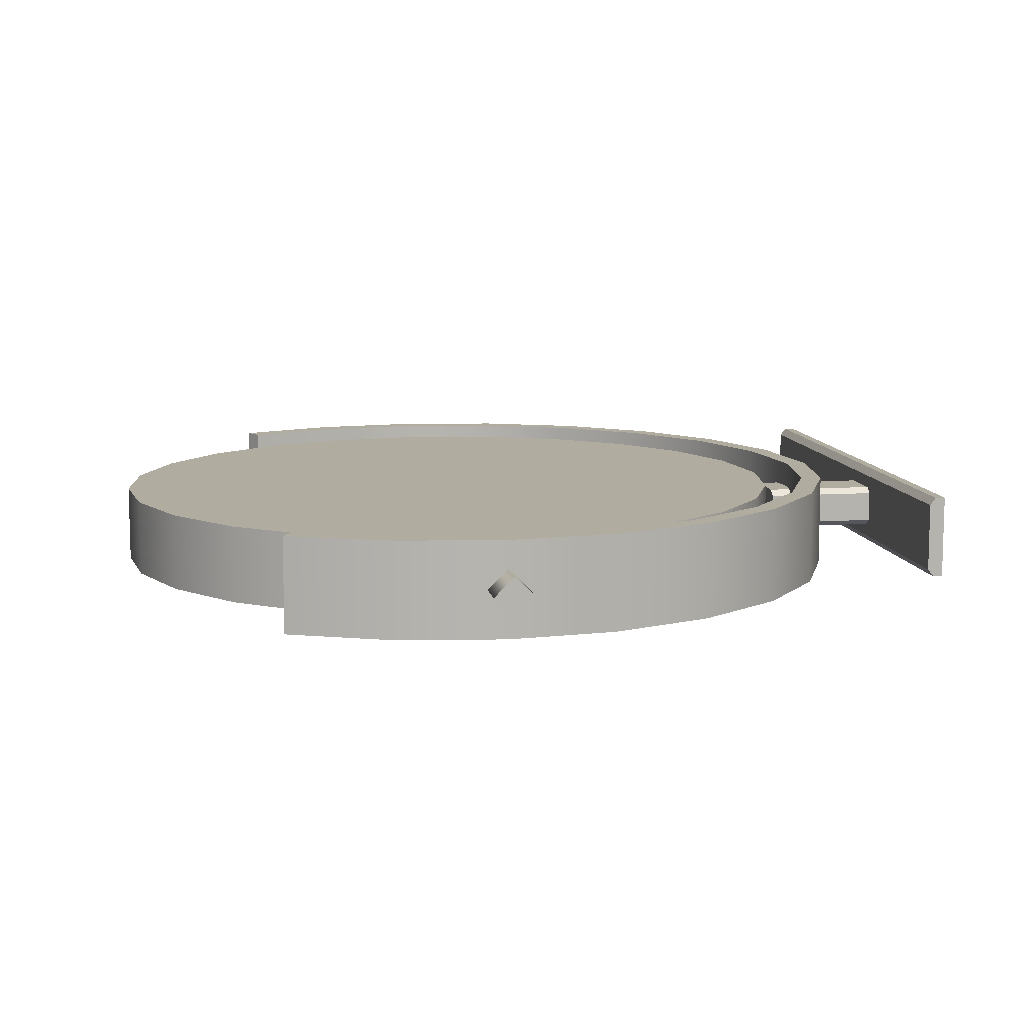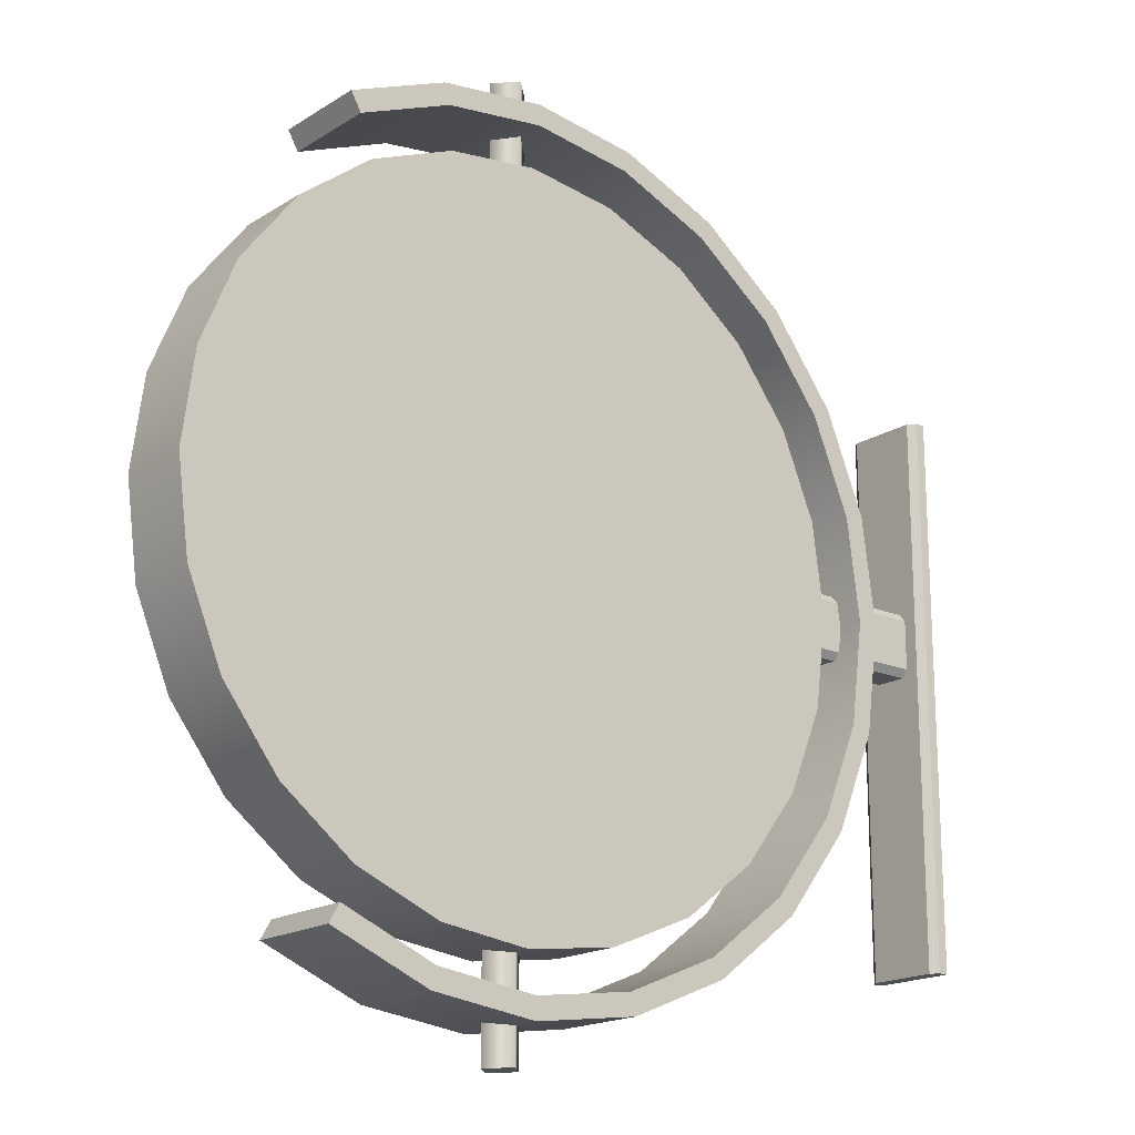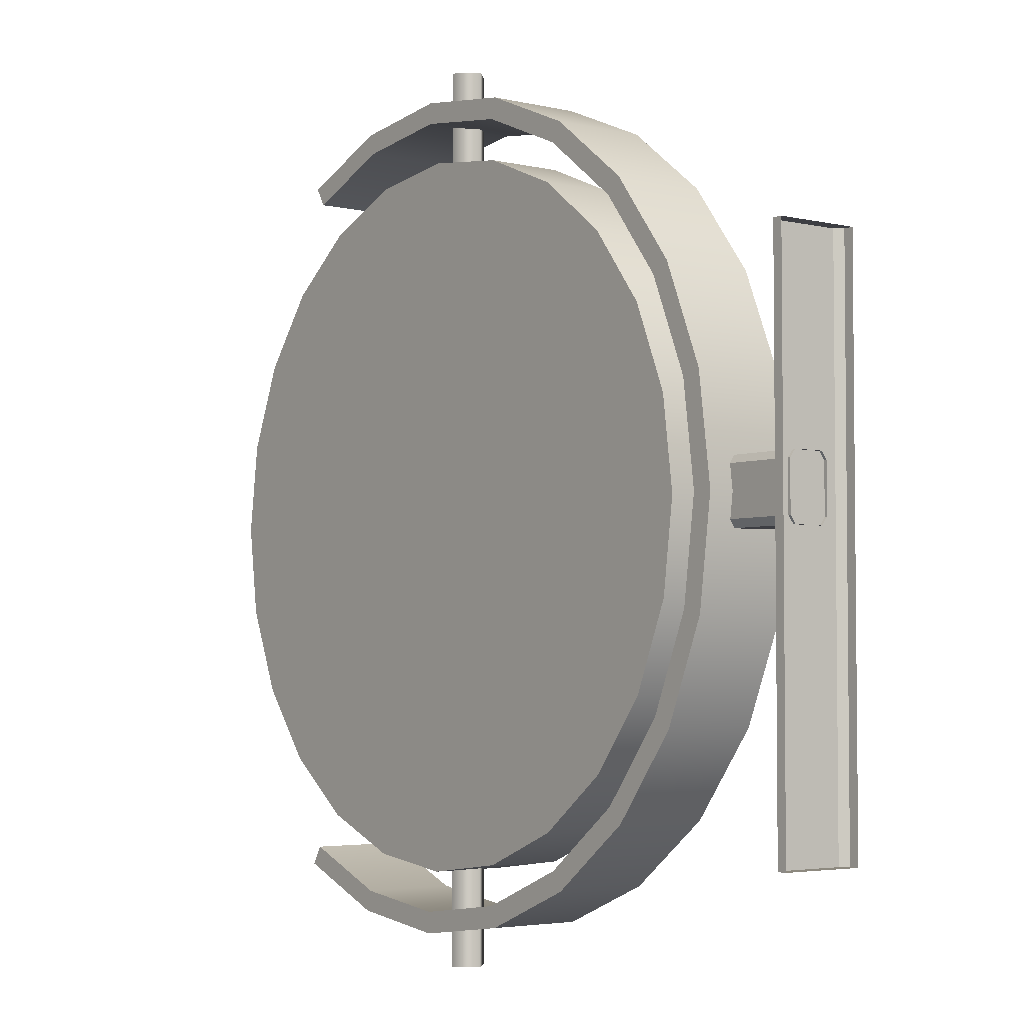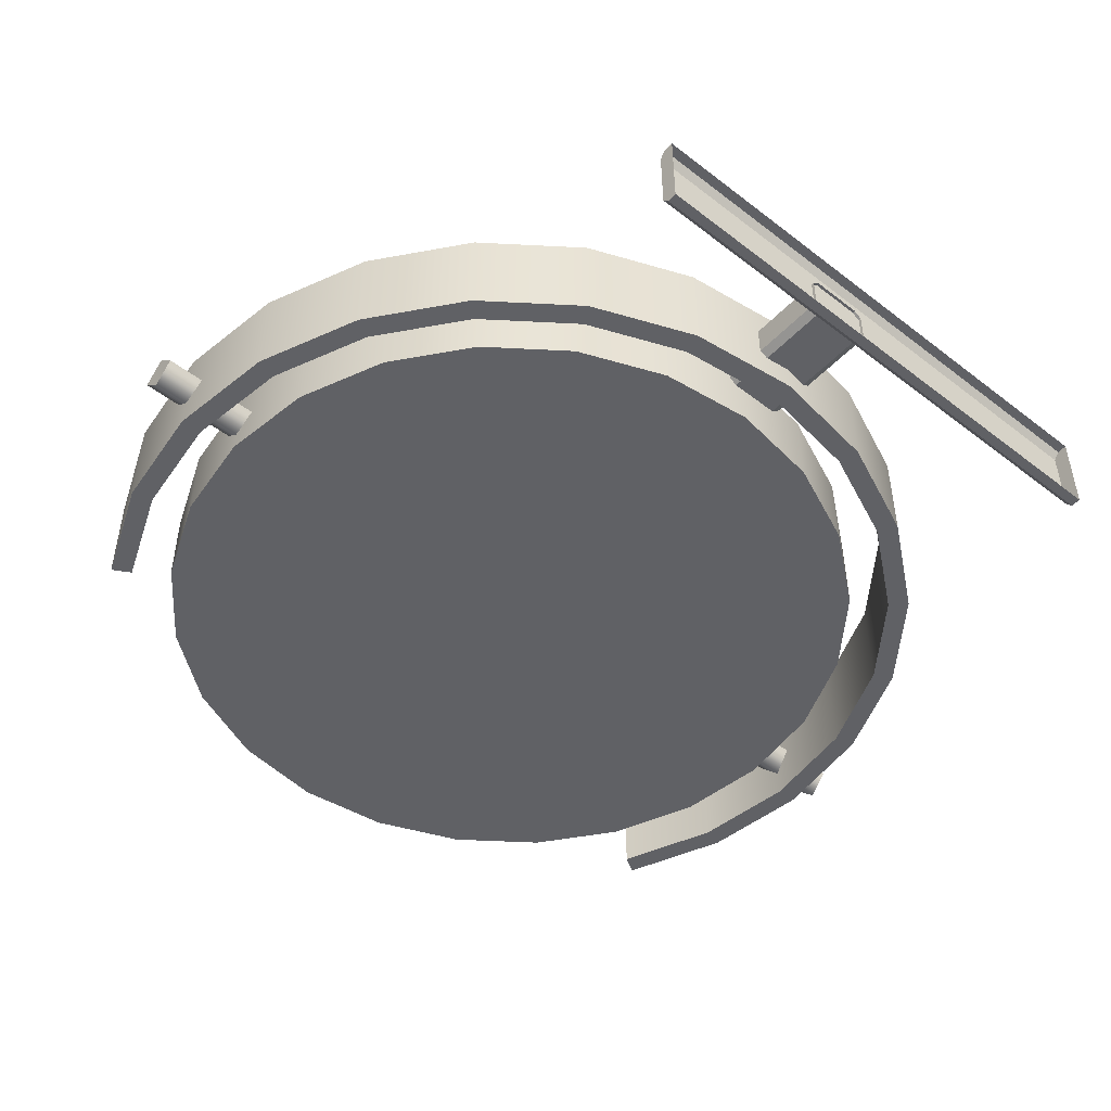
<metadata>
{"format":"obj","ext":"obj","renderer":"f3d","projection":"perspective","resolution":1024,"background":"white","views":[{"elev":10.0,"azim":170.5,"up":"+Z"},{"elev":-18.0,"azim":140.3,"up":"+Y"},{"elev":-3.7,"azim":-127.6,"up":"+Y"},{"elev":-48.3,"azim":-130.8,"up":"+Z"}]}
</metadata>
<code>
g MainCity_Prop_CoffeeStuff_03
v 0.03216 -0.661 -0.07112
v 0.03216 -0.661 0.07112
v 0.03216 0.4637 0.07112
v 0.03216 0.4637 -0.07112
v -0 0.4637 0.08675
v 0.02011 0.4637 0.08675
v 0.02011 -0.661 0.08675
v -0 -0.661 0.08675
v -0 -0.661 -0.08675
v -0 -0.661 0.08675
v 0.02011 -0.661 0.08675
v 0.02011 -0.661 -0.08675
v 0.03216 -0.661 -0.07112
v 0.03216 -0.661 0.07112
v 0.03216 0.4637 0.07112
v 0.03216 -0.661 0.07112
v 0.02011 -0.661 0.08675
v 0.02011 0.4637 0.08675
v -0 0.4637 -0.08675
v -0 -0.661 -0.08675
v 0.02011 -0.661 -0.08675
v 0.02011 0.4637 -0.08675
v 0.03216 0.4637 -0.07112
v 0.02011 0.4637 -0.08675
v 0.02011 -0.661 -0.08675
v 0.03216 -0.661 -0.07112
v 0.02011 0.4637 0.08675
v -0 0.4637 0.08675
v -0 0.4637 -0.08675
v 0.02011 0.4637 -0.08675
v 0.03216 0.4637 -0.07112
v 0.03216 0.4637 0.07112
v 0.02662 -0.05 0.04407
v 0.02662 0.05 0.04407
v 0.2678 0.05 0.04407
v 0.2678 -0.05 0.04407
v 0.02662 -0.06563 -0.03202
v 0.02662 -0.06563 0.03202
v 0.2678 -0.06563 0.03202
v 0.2678 -0.06563 -0.03202
v 0.2678 -0.05 -0.04407
v 0.2678 -0.06563 -0.03202
v 0.2678 -0.06563 0.03202
v 0.2678 -0.05 0.04407
v 0.2678 0.05 0.04407
v 0.2678 0.05 -0.04407
v 0.2678 0.06563 -0.03202
v 0.2678 0.06563 0.03202
v 0.2678 0.06563 -0.03202
v 0.2678 0.06563 0.03202
v 0.02662 0.06563 0.03202
v 0.02662 0.06563 -0.03202
v 0.02662 -0.05 0.04407
v 0.2678 -0.05 0.04407
v 0.2678 -0.06563 0.03202
v 0.02662 -0.06563 0.03202
v 0.2678 0.05 0.04407
v 0.02662 0.05 0.04407
v 0.02662 0.06563 0.03202
v 0.2678 0.06563 0.03202
v 0.02662 -0.05 -0.04407
v 0.2678 -0.05 -0.04407
v 0.2678 0.05 -0.04407
v 0.02662 0.05 -0.04407
v 0.02662 -0.05 -0.04407
v 0.02662 -0.06563 -0.03202
v 0.2678 -0.06563 -0.03202
v 0.2678 -0.05 -0.04407
v 0.2678 0.05 -0.04407
v 0.2678 0.06563 -0.03202
v 0.02662 0.06563 -0.03202
v 0.02662 0.05 -0.04407
v 0.1732 -5.973e-18 0.09755
v 0.2163 -5.973e-18 0.09755
v 0.2438 -0.2084 0.09755
v 0.2021 -0.2196 0.09755
v 0.3242 -0.4027 0.09755
v 0.2869 -0.4242 0.09755
v 0.4522 -0.5695 0.09755
v 0.4217 -0.6 0.09755
v 0.619 -0.6975 0.09755
v 0.5974 -0.7348 0.09755
v 0.8132 -0.7779 0.09755
v 0.8021 -0.8196 0.09755
v 1.022 -0.8054 0.09755
v 1.022 -0.8485 0.09755
v 1.23 -0.7779 0.09755
v 1.241 -0.8196 0.09755
v 1.446 -0.7348 0.09755
v 1.424 -0.6975 0.09755
v 0.2021 -0.2196 0.09755
v 0.1732 5.973e-18 -0.09755
v 0.1732 -5.973e-18 0.09755
v 0.2021 -0.2196 -0.09755
v 0.2869 -0.4242 0.09755
v 0.2869 -0.4242 -0.09755
v 0.4217 -0.6 0.09755
v 0.4217 -0.6 -0.09755
v 0.5974 -0.7348 0.09755
v 0.5974 -0.7348 -0.09755
v 0.8021 -0.8196 0.09755
v 0.8021 -0.8196 -0.09755
v 1.022 -0.8485 0.09755
v 1.022 -0.8485 -0.09755
v 1.241 -0.8196 0.09755
v 1.241 -0.8196 -0.09755
v 1.446 -0.7348 0.09755
v 1.446 -0.7348 -0.09755
v 0.2163 -5.973e-18 0.09755
v 0.2163 5.973e-18 -0.09755
v 0.2438 -0.2084 -0.09755
v 0.2438 -0.2084 0.09755
v 0.3242 -0.4027 -0.09755
v 0.3242 -0.4027 0.09755
v 0.4522 -0.5695 -0.09755
v 0.4522 -0.5695 0.09755
v 0.619 -0.6975 -0.09755
v 0.619 -0.6975 0.09755
v 0.8132 -0.7779 -0.09755
v 0.8132 -0.7779 0.09755
v 1.022 -0.8054 -0.09755
v 1.022 -0.8054 0.09755
v 1.23 -0.7779 -0.09755
v 1.23 -0.7779 0.09755
v 1.424 -0.6975 -0.09755
v 1.424 -0.6975 0.09755
v 1.424 -0.6975 0.09755
v 1.424 -0.6975 -0.09755
v 1.446 -0.7348 -0.09755
v 1.446 -0.7348 0.09755
v 0.1732 -5.973e-18 0.09755
v 0.2438 0.2084 0.09755
v 0.2163 -5.973e-18 0.09755
v 0.2021 0.2196 0.09755
v 0.3242 0.4027 0.09755
v 0.2869 0.4242 0.09755
v 0.4522 0.5695 0.09755
v 0.4217 0.6 0.09755
v 0.619 0.6975 0.09755
v 0.5974 0.7348 0.09755
v 0.8132 0.7779 0.09755
v 0.8021 0.8196 0.09755
v 1.022 0.8054 0.09755
v 1.022 0.8485 0.09755
v 1.23 0.7779 0.09755
v 1.241 0.8196 0.09755
v 1.446 0.7348 0.09755
v 1.424 0.6975 0.09755
v 0.2021 0.2196 0.09755
v 0.1732 -5.973e-18 0.09755
v 0.1732 5.973e-18 -0.09755
v 0.2021 0.2196 -0.09755
v 0.2869 0.4242 0.09755
v 0.2869 0.4242 -0.09755
v 0.4217 0.6 0.09755
v 0.4217 0.6 -0.09755
v 0.5974 0.7348 0.09755
v 0.5974 0.7348 -0.09755
v 0.8021 0.8196 0.09755
v 0.8021 0.8196 -0.09755
v 1.022 0.8485 0.09755
v 1.022 0.8485 -0.09755
v 1.241 0.8196 0.09755
v 1.241 0.8196 -0.09755
v 1.446 0.7348 0.09755
v 1.446 0.7348 -0.09755
v 0.2163 -5.973e-18 0.09755
v 0.2438 0.2084 -0.09755
v 0.2163 5.973e-18 -0.09755
v 0.2438 0.2084 0.09755
v 0.3242 0.4027 -0.09755
v 0.3242 0.4027 0.09755
v 0.4522 0.5695 -0.09755
v 0.4522 0.5695 0.09755
v 0.619 0.6975 -0.09755
v 0.619 0.6975 0.09755
v 0.8132 0.7779 -0.09755
v 0.8132 0.7779 0.09755
v 1.022 0.8054 -0.09755
v 1.022 0.8054 0.09755
v 1.23 0.7779 -0.09755
v 1.23 0.7779 0.09755
v 1.424 0.6975 -0.09755
v 1.424 0.6975 0.09755
v 1.424 0.6975 0.09755
v 1.446 0.7348 0.09755
v 1.446 0.7348 -0.09755
v 1.424 0.6975 -0.09755
v 0.1732 5.973e-18 -0.09755
v 0.2438 -0.2084 -0.09755
v 0.2163 5.973e-18 -0.09755
v 0.2021 -0.2196 -0.09755
v 0.3242 -0.4027 -0.09755
v 0.2869 -0.4242 -0.09755
v 0.4522 -0.5695 -0.09755
v 0.4217 -0.6 -0.09755
v 0.619 -0.6975 -0.09755
v 0.5974 -0.7348 -0.09755
v 0.8132 -0.7779 -0.09755
v 0.8021 -0.8196 -0.09755
v 1.022 -0.8054 -0.09755
v 1.022 -0.8485 -0.09755
v 1.23 -0.7779 -0.09755
v 1.241 -0.8196 -0.09755
v 1.446 -0.7348 -0.09755
v 1.424 -0.6975 -0.09755
v 0.1732 5.973e-18 -0.09755
v 0.2163 5.973e-18 -0.09755
v 0.2438 0.2084 -0.09755
v 0.2021 0.2196 -0.09755
v 0.3242 0.4027 -0.09755
v 0.2869 0.4242 -0.09755
v 0.4522 0.5695 -0.09755
v 0.4217 0.6 -0.09755
v 0.619 0.6975 -0.09755
v 0.5974 0.7348 -0.09755
v 0.8132 0.7779 -0.09755
v 0.8021 0.8196 -0.09755
v 1.022 0.8054 -0.09755
v 1.022 0.8485 -0.09755
v 1.23 0.7779 -0.09755
v 1.241 0.8196 -0.09755
v 1.446 0.7348 -0.09755
v 1.424 0.6975 -0.09755
v 1.747 -6.104e-07 -0.07859
v 1.747 -6.104e-07 0.07859
v 1.723 0.1878 0.07859
v 1.723 0.1878 -0.07859
v 1.65 0.3628 0.07859
v 1.65 0.3628 -0.07859
v 1.535 0.5131 0.07859
v 1.535 0.5131 -0.07859
v 1.384 0.6284 0.07859
v 1.384 0.6284 -0.07859
v 1.209 0.7009 0.07859
v 1.209 0.7009 -0.07859
v 1.022 0.7256 0.07859
v 1.022 0.7256 -0.07859
v 0.8339 0.7009 0.07859
v 0.8339 0.7009 -0.07859
v 0.6589 0.6284 0.07859
v 0.6589 0.6284 -0.07859
v 0.5086 0.5131 0.07859
v 0.5086 0.5131 -0.07859
v 0.3933 0.3628 0.07859
v 0.3933 0.3628 -0.07859
v 0.3208 0.1878 0.07859
v 0.3208 0.1878 -0.07859
v 0.2961 -3.052e-07 0.07859
v 0.2961 -3.052e-07 -0.07859
v 0.2961 -3.052e-07 -0.07859
v 0.2961 -3.052e-07 0.07859
v 0.3208 -0.1878 0.07859
v 0.3208 -0.1878 -0.07859
v 0.3933 -0.3628 0.07859
v 0.3933 -0.3628 -0.07859
v 0.5086 -0.5131 0.07859
v 0.5086 -0.5131 -0.07859
v 0.6589 -0.6284 0.07859
v 0.6589 -0.6284 -0.07859
v 0.8339 -0.7009 0.07859
v 0.8339 -0.7009 -0.07859
v 1.022 -0.7256 0.07859
v 1.022 -0.7256 -0.07859
v 1.209 -0.7009 0.07859
v 1.209 -0.7009 -0.07859
v 1.384 -0.6284 0.07859
v 1.384 -0.6284 -0.07859
v 1.535 -0.5131 0.07859
v 1.535 -0.5131 -0.07859
v 1.65 -0.3628 0.07859
v 1.65 -0.3628 -0.07859
v 1.723 -0.1878 0.07859
v 1.723 -0.1878 -0.07859
v 1.747 -6.104e-07 0.07859
v 1.747 -6.104e-07 -0.07859
v 1.209 0.7009 0.07859
v 0.8339 0.7009 0.07859
v 1.022 0.7256 0.07859
v 0.6589 0.6284 0.07859
v 1.384 0.6284 0.07859
v 0.5086 0.5131 0.07859
v 1.535 0.5131 0.07859
v 0.3933 0.3628 0.07859
v 1.65 0.3628 0.07859
v 0.3208 0.1878 0.07859
v 1.723 0.1878 0.07859
v 0.2961 -3.052e-07 0.07859
v 1.747 -6.104e-07 0.07859
v 1.723 -0.1878 0.07859
v 0.3208 -0.1878 0.07859
v 0.3933 -0.3628 0.07859
v 1.65 -0.3628 0.07859
v 0.5086 -0.5131 0.07859
v 1.535 -0.5131 0.07859
v 0.6589 -0.6284 0.07859
v 1.384 -0.6284 0.07859
v 0.8339 -0.7009 0.07859
v 1.209 -0.7009 0.07859
v 1.022 -0.7256 0.07859
v 0.8339 0.7009 -0.07859
v 1.209 0.7009 -0.07859
v 1.022 0.7256 -0.07859
v 0.6589 0.6284 -0.07859
v 1.384 0.6284 -0.07859
v 0.5086 0.5131 -0.07859
v 1.535 0.5131 -0.07859
v 0.3933 0.3628 -0.07859
v 1.65 0.3628 -0.07859
v 0.3208 0.1878 -0.07859
v 1.723 0.1878 -0.07859
v 0.2961 -3.052e-07 -0.07859
v 1.747 -6.104e-07 -0.07859
v 1.723 -0.1878 -0.07859
v 0.3208 -0.1878 -0.07859
v 0.3933 -0.3628 -0.07859
v 1.65 -0.3628 -0.07859
v 0.5086 -0.5131 -0.07859
v 1.535 -0.5131 -0.07859
v 0.6589 -0.6284 -0.07859
v 1.384 -0.6284 -0.07859
v 0.8339 -0.7009 -0.07859
v 1.209 -0.7009 -0.07859
v 1.022 -0.7256 -0.07859
v 1.062 -0.9194 7.629e-07
v 1.022 -0.9194 -0.04079
v 0.9809 -0.9194 7.629e-07
v 1.022 -0.9194 0.0408
v 0.9809 -0.9194 7.629e-07
v 1.022 -0.7051 -0.04079
v 0.9809 -0.7051 7.629e-07
v 1.022 -0.9194 -0.04079
v 1.062 -0.7051 7.629e-07
v 1.062 -0.9194 7.629e-07
v 1.022 -0.7051 0.0408
v 1.022 -0.9194 0.0408
v 0.9809 -0.7051 7.629e-07
v 0.9809 -0.9194 7.629e-07
v 1.062 0.9194 1.068e-06
v 0.9809 0.9194 1.068e-06
v 1.022 0.9194 -0.04079
v 1.022 0.9194 0.0408
v 1.022 0.7051 -0.04079
v 0.9809 0.9194 1.068e-06
v 0.9809 0.7051 1.068e-06
v 1.022 0.9194 -0.04079
v 1.062 0.7051 1.068e-06
v 1.062 0.9194 1.068e-06
v 1.022 0.7051 0.0408
v 1.022 0.9194 0.0408
v 0.9809 0.7051 1.068e-06
v 0.9809 0.9194 1.068e-06
g MainCity_Prop_CoffeeStuff_03_0
f 3 2 1
f 4 3 1
f 7 6 5
f 8 7 5
f 11 10 9
f 12 11 9
f 11 12 13
f 14 11 13
f 17 16 15
f 18 17 15
f 21 20 19
f 22 21 19
f 25 24 23
f 26 25 23
f 29 28 27
f 30 29 27
f 31 30 27
f 32 31 27
f 35 34 33
f 36 35 33
f 39 38 37
f 40 39 37
f 43 42 41
f 44 43 41
f 45 44 41
f 46 45 41
f 45 46 47
f 48 45 47
f 51 50 49
f 52 51 49
f 55 54 53
f 56 55 53
f 59 58 57
f 60 59 57
f 63 62 61
f 64 63 61
f 67 66 65
f 68 67 65
f 71 70 69
f 72 71 69
f 75 74 73
f 76 75 73
f 77 75 76
f 78 77 76
f 79 77 78
f 80 79 78
f 81 79 80
f 82 81 80
f 83 81 82
f 84 83 82
f 85 83 84
f 86 85 84
f 87 85 86
f 88 87 86
f 87 88 89
f 90 87 89
f 93 92 91
f 92 94 91
f 91 94 95
f 94 96 95
f 95 96 97
f 96 98 97
f 97 98 99
f 98 100 99
f 99 100 101
f 100 102 101
f 101 102 103
f 102 104 103
f 103 104 105
f 104 106 105
f 105 106 107
f 106 108 107
f 111 110 109
f 112 111 109
f 113 111 112
f 114 113 112
f 115 113 114
f 116 115 114
f 117 115 116
f 118 117 116
f 119 117 118
f 120 119 118
f 121 119 120
f 122 121 120
f 123 121 122
f 124 123 122
f 125 123 124
f 126 125 124
f 129 128 127
f 130 129 127
f 133 132 131
f 132 134 131
f 132 135 134
f 135 136 134
f 135 137 136
f 137 138 136
f 137 139 138
f 139 140 138
f 139 141 140
f 141 142 140
f 141 143 142
f 143 144 142
f 143 145 144
f 145 146 144
f 147 146 145
f 148 147 145
f 151 150 149
f 152 151 149
f 152 149 153
f 154 152 153
f 154 153 155
f 156 154 155
f 156 155 157
f 158 156 157
f 158 157 159
f 160 158 159
f 160 159 161
f 162 160 161
f 162 161 163
f 164 162 163
f 164 163 165
f 166 164 165
f 169 168 167
f 168 170 167
f 168 171 170
f 171 172 170
f 171 173 172
f 173 174 172
f 173 175 174
f 175 176 174
f 175 177 176
f 177 178 176
f 177 179 178
f 179 180 178
f 179 181 180
f 181 182 180
f 181 183 182
f 183 184 182
f 187 186 185
f 188 187 185
f 191 190 189
f 190 192 189
f 190 193 192
f 193 194 192
f 193 195 194
f 195 196 194
f 195 197 196
f 197 198 196
f 197 199 198
f 199 200 198
f 199 201 200
f 201 202 200
f 201 203 202
f 203 204 202
f 205 204 203
f 206 205 203
f 209 208 207
f 210 209 207
f 211 209 210
f 212 211 210
f 213 211 212
f 214 213 212
f 215 213 214
f 216 215 214
f 217 215 216
f 218 217 216
f 219 217 218
f 220 219 218
f 221 219 220
f 222 221 220
f 221 222 223
f 224 221 223
f 227 226 225
f 228 227 225
f 229 227 228
f 230 229 228
f 231 229 230
f 232 231 230
f 233 231 232
f 234 233 232
f 235 233 234
f 236 235 234
f 237 235 236
f 238 237 236
f 239 237 238
f 240 239 238
f 241 239 240
f 242 241 240
f 243 241 242
f 244 243 242
f 245 243 244
f 246 245 244
f 247 245 246
f 248 247 246
f 249 247 248
f 250 249 248
f 253 252 251
f 254 253 251
f 255 253 254
f 256 255 254
f 257 255 256
f 258 257 256
f 259 257 258
f 260 259 258
f 261 259 260
f 262 261 260
f 263 261 262
f 264 263 262
f 265 263 264
f 266 265 264
f 267 265 266
f 268 267 266
f 269 267 268
f 270 269 268
f 271 269 270
f 272 271 270
f 273 271 272
f 274 273 272
f 275 273 274
f 276 275 274
f 279 278 277
f 278 280 277
f 280 281 277
f 280 282 281
f 282 283 281
f 282 284 283
f 284 285 283
f 284 286 285
f 286 287 285
f 286 288 287
f 288 289 287
f 290 289 288
f 291 290 288
f 290 291 292
f 293 290 292
f 293 292 294
f 295 293 294
f 295 294 296
f 297 295 296
f 297 296 298
f 299 297 298
f 300 299 298
f 303 302 301
f 301 302 304
f 302 305 304
f 304 305 306
f 305 307 306
f 306 307 308
f 307 309 308
f 308 309 310
f 309 311 310
f 310 311 312
f 311 313 312
f 312 313 314
f 315 312 314
f 316 315 314
f 317 316 314
f 318 316 317
f 319 318 317
f 320 318 319
f 321 320 319
f 322 320 321
f 323 322 321
f 324 322 323
f 327 326 325
f 328 327 325
f 331 330 329
f 330 332 329
f 330 333 332
f 333 334 332
f 333 335 334
f 335 336 334
f 335 337 336
f 337 338 336
f 341 340 339
f 340 342 339
f 345 344 343
f 344 346 343
f 343 346 347
f 346 348 347
f 347 348 349
f 348 350 349
f 349 350 351
f 350 352 351

</code>
